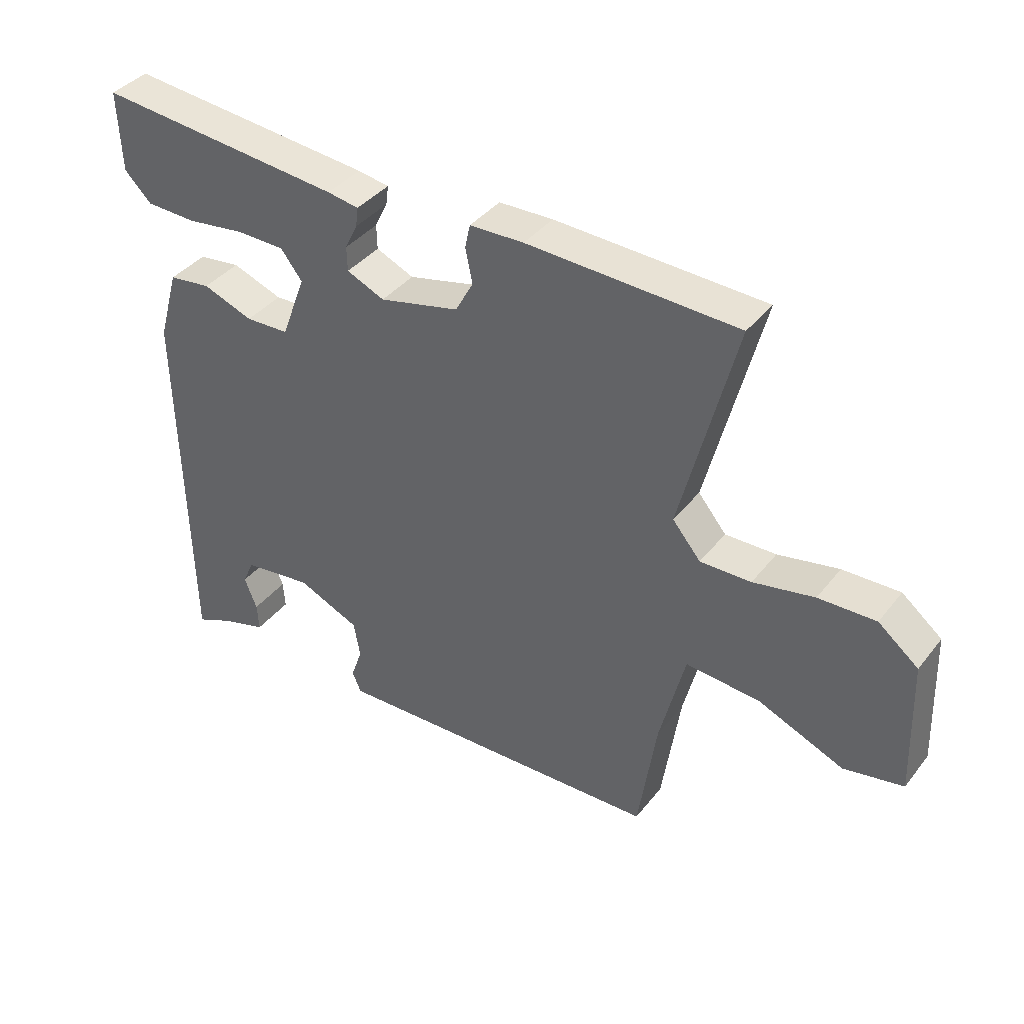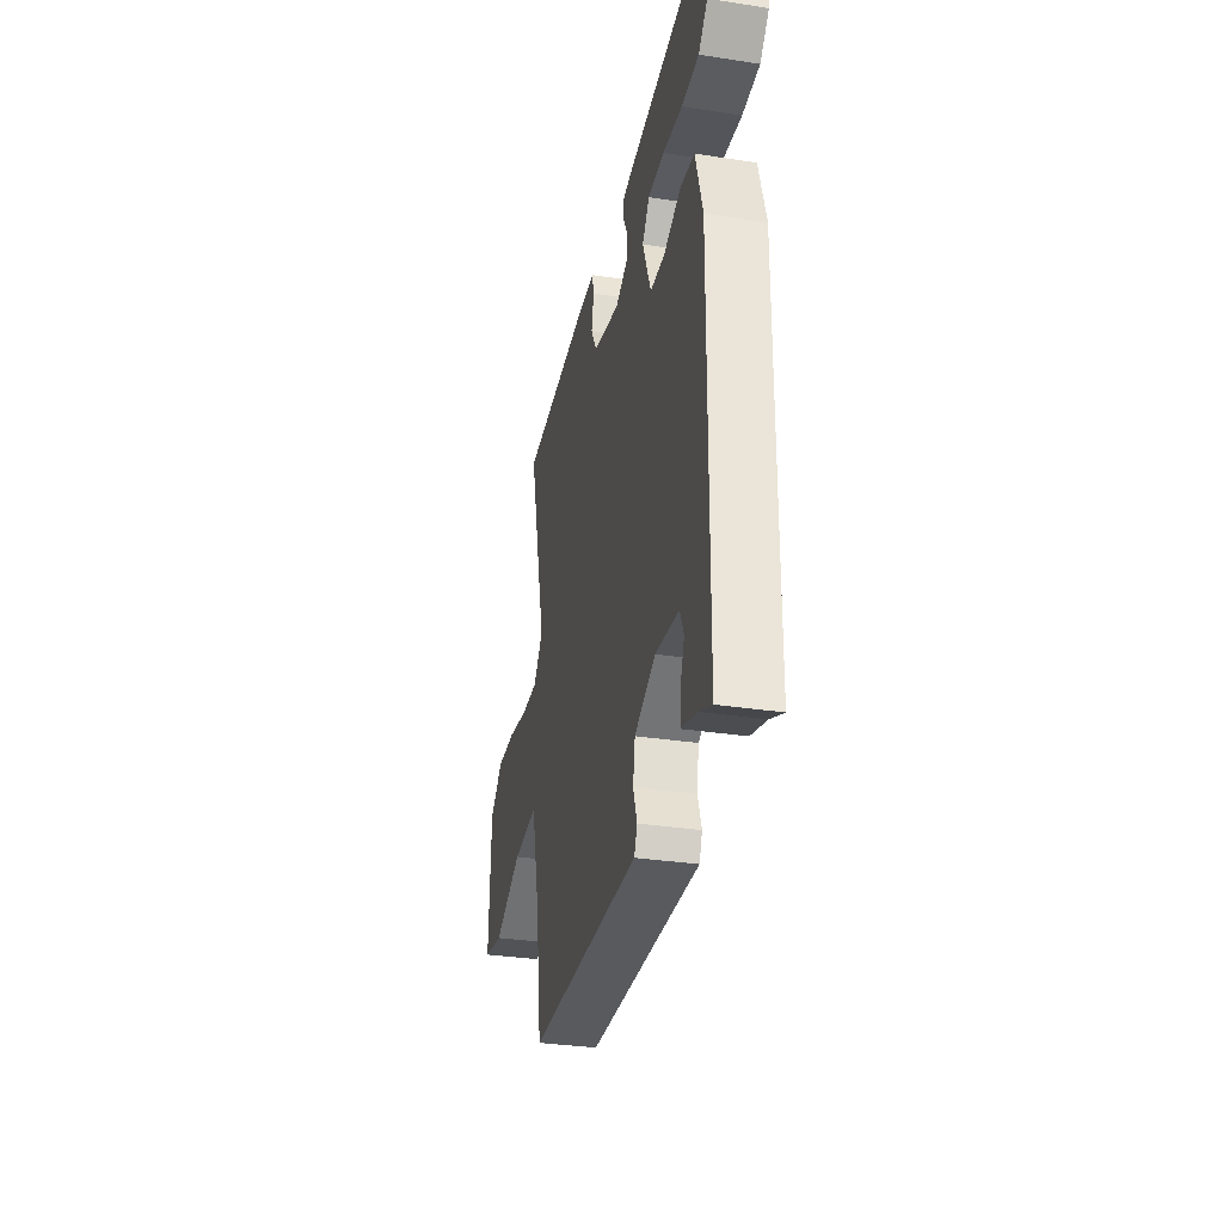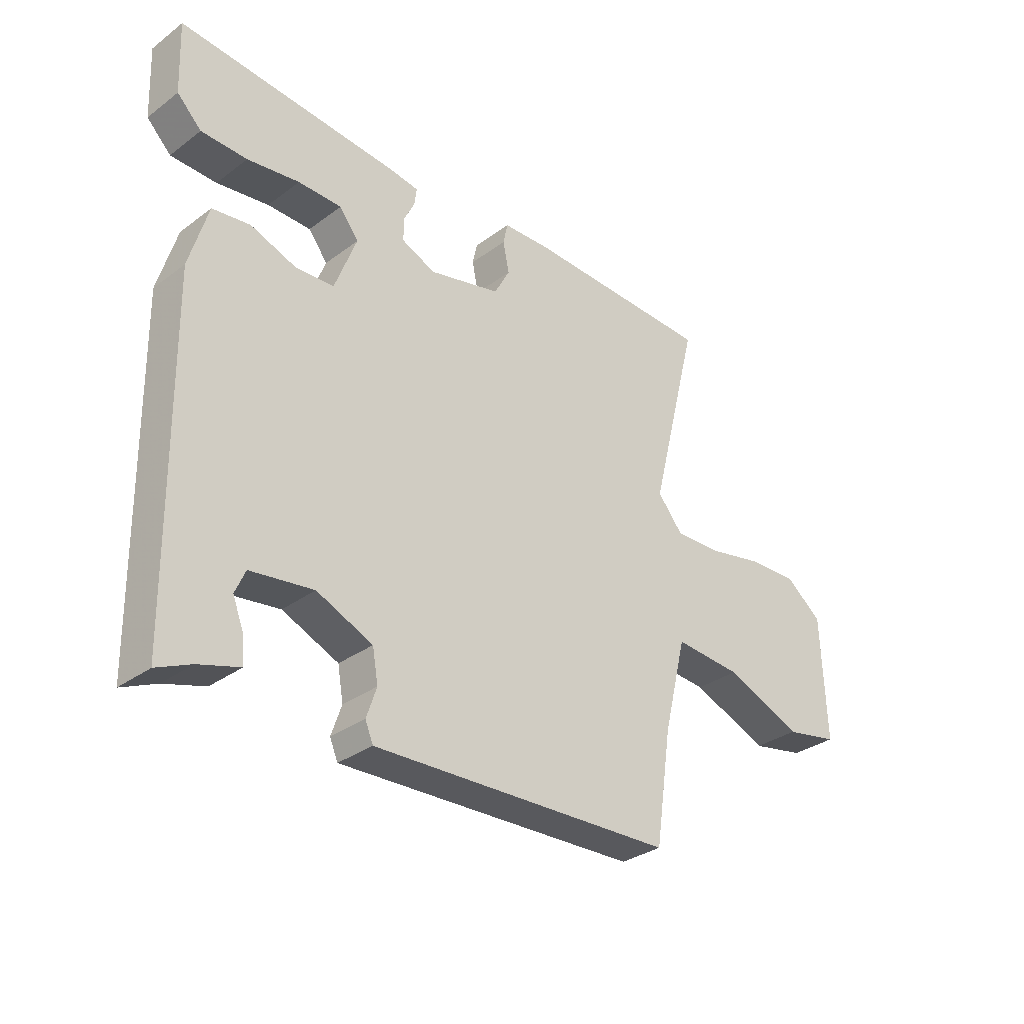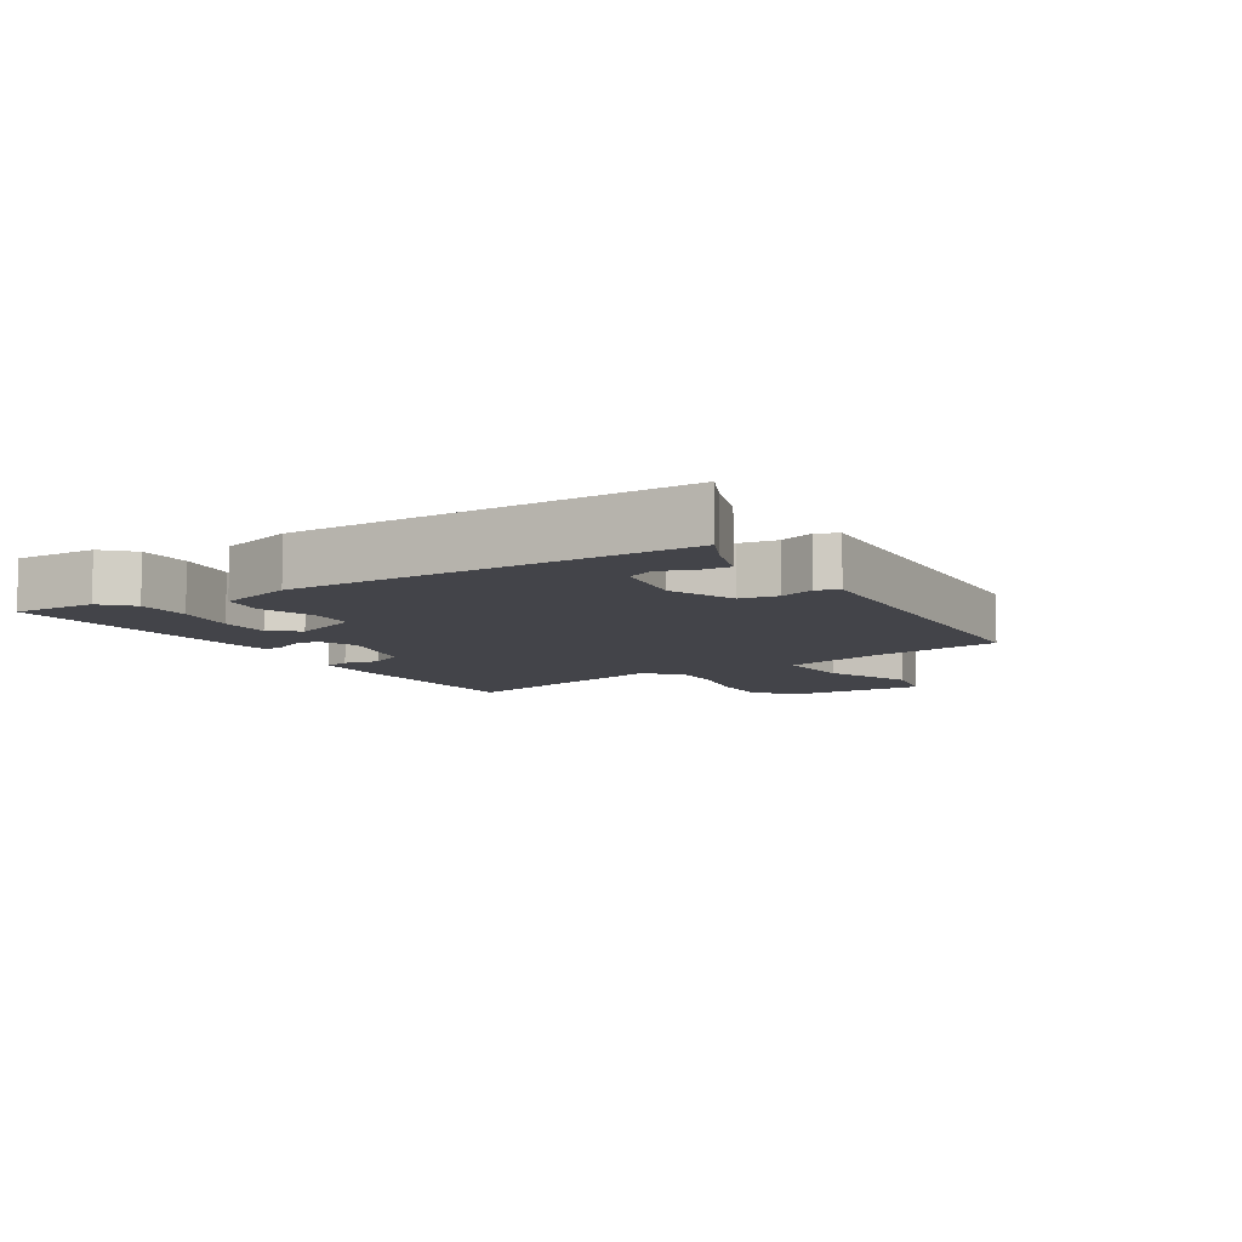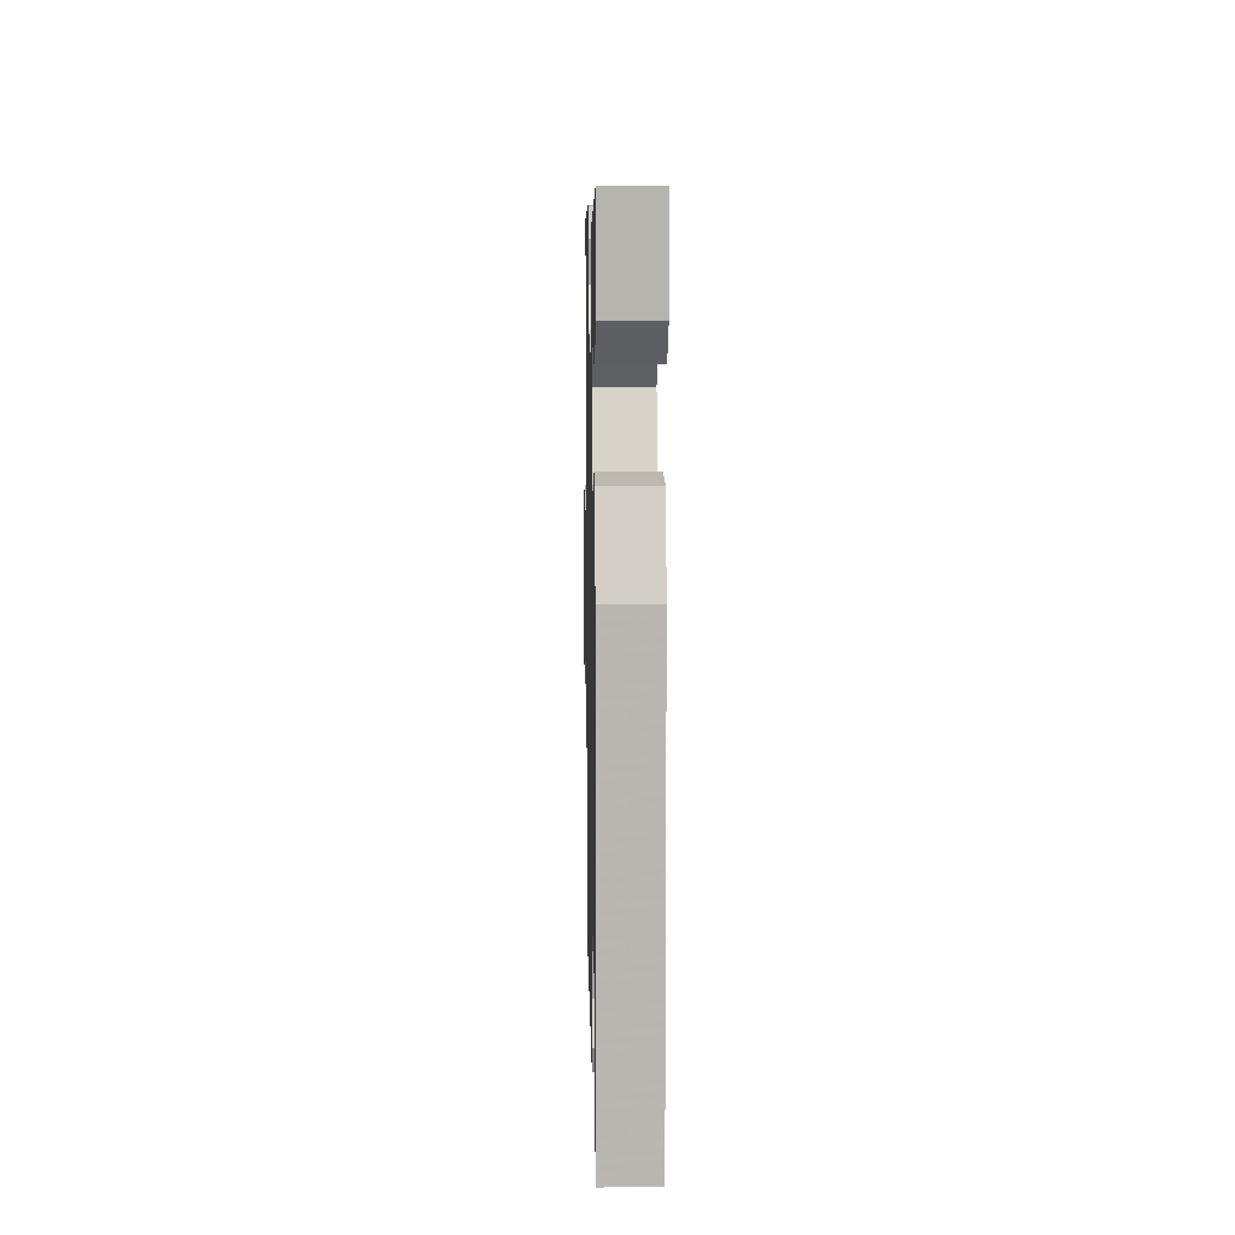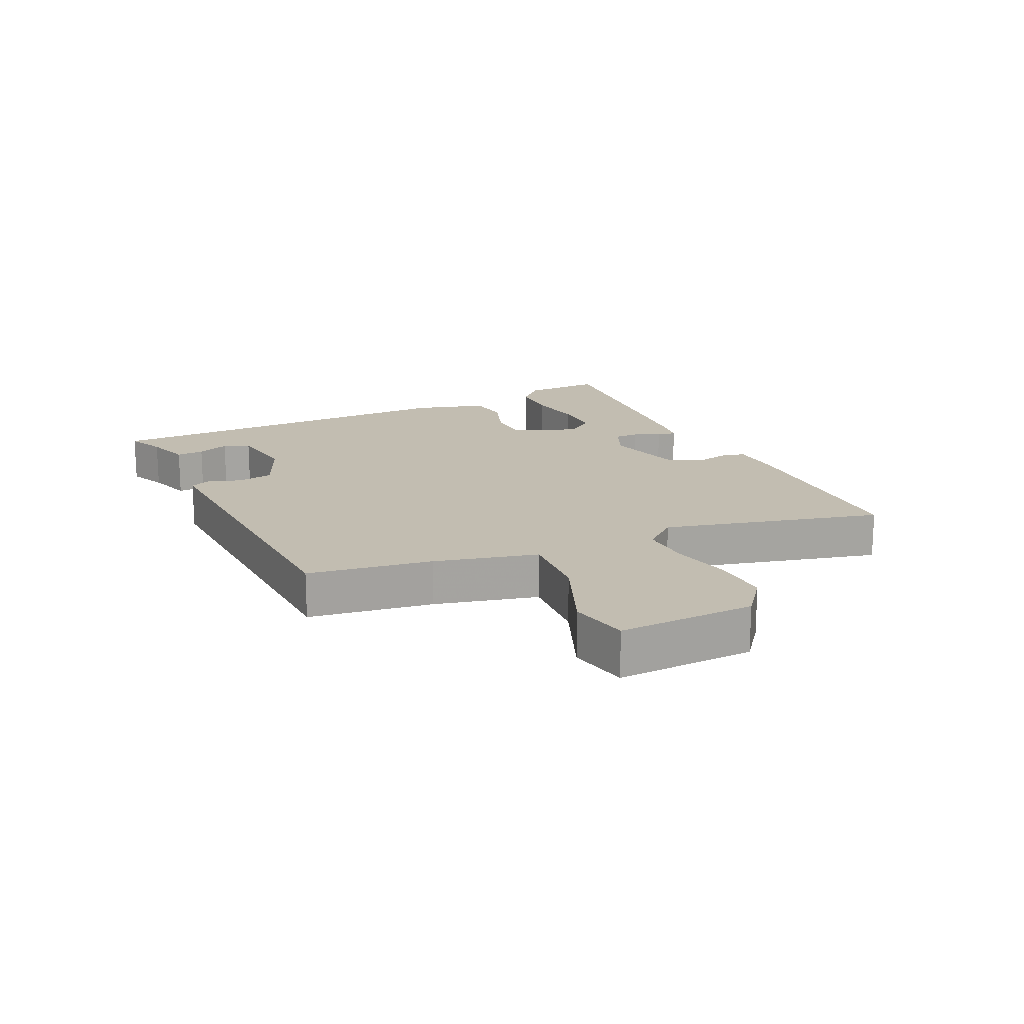
<metadata>
{"format":"obj","ext":"obj","renderer":"f3d","projection":"perspective","resolution":1024,"background":"white","views":[{"elev":39.2,"azim":-145.9,"up":"+Z"},{"elev":-32.8,"azim":78.0,"up":"+Z"},{"elev":-31.9,"azim":136.1,"up":"+Z"},{"elev":-8.5,"azim":121.5,"up":"+Y"},{"elev":7.5,"azim":88.8,"up":"+Z"},{"elev":17.0,"azim":-115.4,"up":"+Y"}]}
</metadata>
<code>
v 0.445 0.07 -0.513
v 0.385 0.07 -0.486
v 0.313 0.07 -0.464
v 0.316 0.07 -0.42
v 0.336 0.07 -0.369
v 0.318 0.07 -0.328
v 0.207 0.07 -0.313
v 0.108 0.07 -0.356
v 0.098 0.07 -0.413
v 0.116 0.07 -0.466
v 0.102 0.07 -0.499
v -0.004 0.07 -0.495
v -0.433 0.07 -0.479
v -0.462 0.07 -0.283
v -0.502 0.07 -0.121
v -0.621 0.07 -0.13
v -0.757 0.07 -0.186
v -0.852 0.07 -0.167
v -0.844 0.07 0.05
v -0.78 0.07 0.101
v -0.689 0.07 0.098
v -0.592 0.07 0.078
v -0.511 0.07 0.076
v -0.466 0.07 0.13
v -0.553 0.07 0.474
v -0.219 0.07 0.485
v -0.133 0.07 0.482
v -0.125 0.07 0.444
v -0.136 0.07 0.39
v -0.108 0.07 0.338
v 0.019 0.07 0.307
v 0.079 0.07 0.333
v 0.08 0.07 0.372
v 0.06 0.07 0.413
v 0.056 0.07 0.444
v 0.106 0.07 0.452
v 0.498 0.07 0.487
v 0.493 0.07 0.36
v 0.45 0.07 0.317
v 0.369 0.07 0.315
v 0.277 0.07 0.328
v 0.2 0.07 0.327
v 0.166 0.07 0.283
v 0.205 0.07 0.18
v 0.274 0.07 0.177
v 0.354 0.07 0.206
v 0.421 0.07 0.197
v 0.454 0.07 0.083
v 0.445 0 -0.513
v 0.385 0 -0.486
v 0.313 0 -0.464
v 0.316 0 -0.42
v 0.336 0 -0.369
v 0.318 0 -0.328
v 0.207 0 -0.313
v 0.108 0 -0.356
v 0.098 0 -0.413
v 0.116 0 -0.466
v 0.102 0 -0.499
v -0.004 0 -0.495
v -0.433 0 -0.479
v -0.462 0 -0.283
v -0.502 0 -0.121
v -0.621 0 -0.13
v -0.757 0 -0.186
v -0.852 0 -0.167
v -0.844 0 0.05
v -0.78 0 0.101
v -0.689 0 0.098
v -0.592 0 0.078
v -0.511 0 0.076
v -0.466 0 0.13
v -0.553 0 0.474
v -0.219 0 0.485
v -0.133 0 0.482
v -0.125 0 0.444
v -0.136 0 0.39
v -0.108 0 0.338
v 0.019 0 0.307
v 0.079 0 0.333
v 0.08 0 0.372
v 0.06 0 0.413
v 0.056 0 0.444
v 0.106 0 0.452
v 0.498 0 0.487
v 0.493 0 0.36
v 0.45 0 0.317
v 0.369 0 0.315
v 0.277 0 0.328
v 0.2 0 0.327
v 0.166 0 0.283
v 0.205 0 0.18
v 0.274 0 0.177
v 0.354 0 0.206
v 0.421 0 0.197
v 0.454 0 0.083
f 45 46 47 48
f 44 45 48 1
f 43 44 1 2
f 38 39 40 41
f 38 41 42
f 37 38 42
f 36 37 42
f 33 34 35 36
f 32 33 36 42
f 31 32 42 43
f 26 27 28 29
f 24 25 26 29
f 23 24 29 30
f 19 20 21 22
f 19 22 23
f 16 17 18 19
f 15 16 19 23
f 14 15 23 30
f 12 13 14 30
f 9 10 11 12
f 8 9 12 30
f 2 3 4 5
f 43 2 5
f 43 5 6
f 31 43 6 7
f 7 8 30 31
f 96 95 94 93
f 49 96 93 92
f 50 49 92 91
f 89 88 87 86
f 90 89 86
f 90 86 85
f 90 85 84
f 84 83 82 81
f 90 84 81 80
f 91 90 80 79
f 77 76 75 74
f 77 74 73 72
f 78 77 72 71
f 70 69 68 67
f 71 70 67
f 67 66 65 64
f 71 67 64 63
f 78 71 63 62
f 78 62 61 60
f 60 59 58 57
f 78 60 57 56
f 53 52 51 50
f 53 50 91
f 54 53 91
f 55 54 91 79
f 79 78 56 55
f 1 49 50 2
f 2 50 51 3
f 3 51 52 4
f 4 52 53 5
f 5 53 54 6
f 6 54 55 7
f 7 55 56 8
f 8 56 57 9
f 9 57 58 10
f 10 58 59 11
f 11 59 60 12
f 12 60 61 13
f 13 61 62 14
f 14 62 63 15
f 15 63 64 16
f 16 64 65 17
f 17 65 66 18
f 18 66 67 19
f 19 67 68 20
f 20 68 69 21
f 21 69 70 22
f 22 70 71 23
f 23 71 72 24
f 24 72 73 25
f 25 73 74 26
f 26 74 75 27
f 27 75 76 28
f 28 76 77 29
f 29 77 78 30
f 30 78 79 31
f 31 79 80 32
f 32 80 81 33
f 33 81 82 34
f 34 82 83 35
f 35 83 84 36
f 36 84 85 37
f 37 85 86 38
f 38 86 87 39
f 39 87 88 40
f 40 88 89 41
f 41 89 90 42
f 42 90 91 43
f 43 91 92 44
f 44 92 93 45
f 45 93 94 46
f 46 94 95 47
f 47 95 96 48
f 48 96 49 1

</code>
